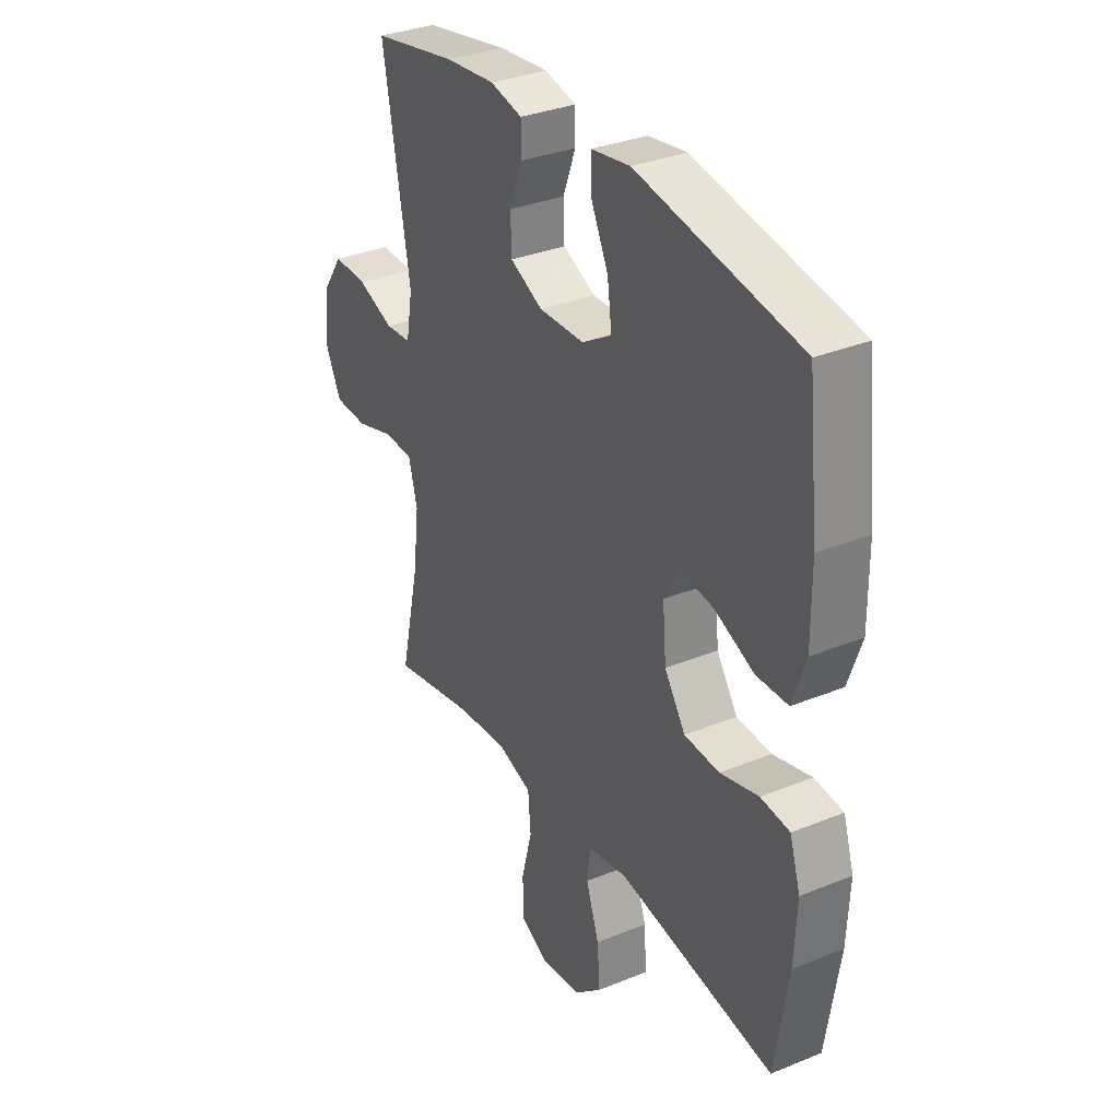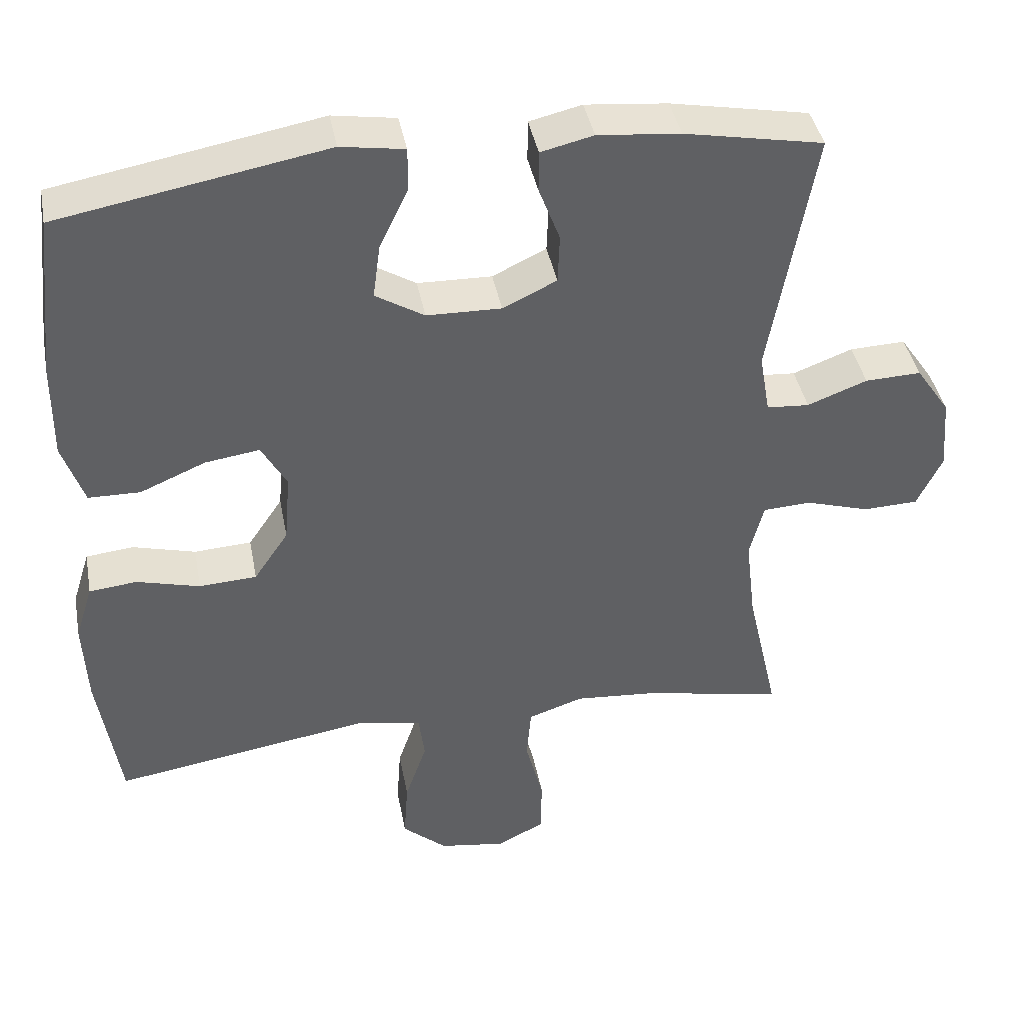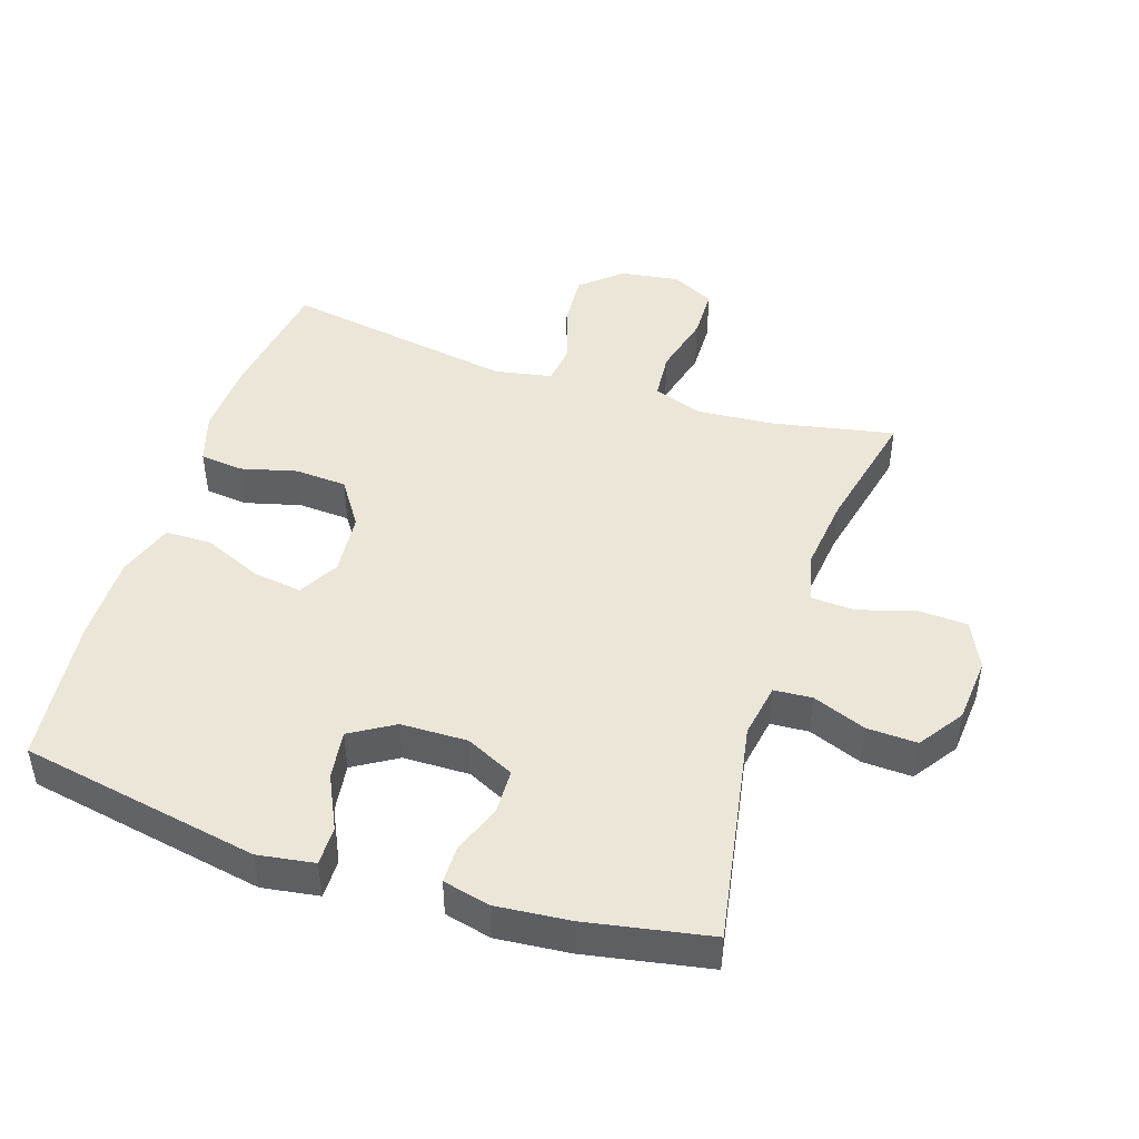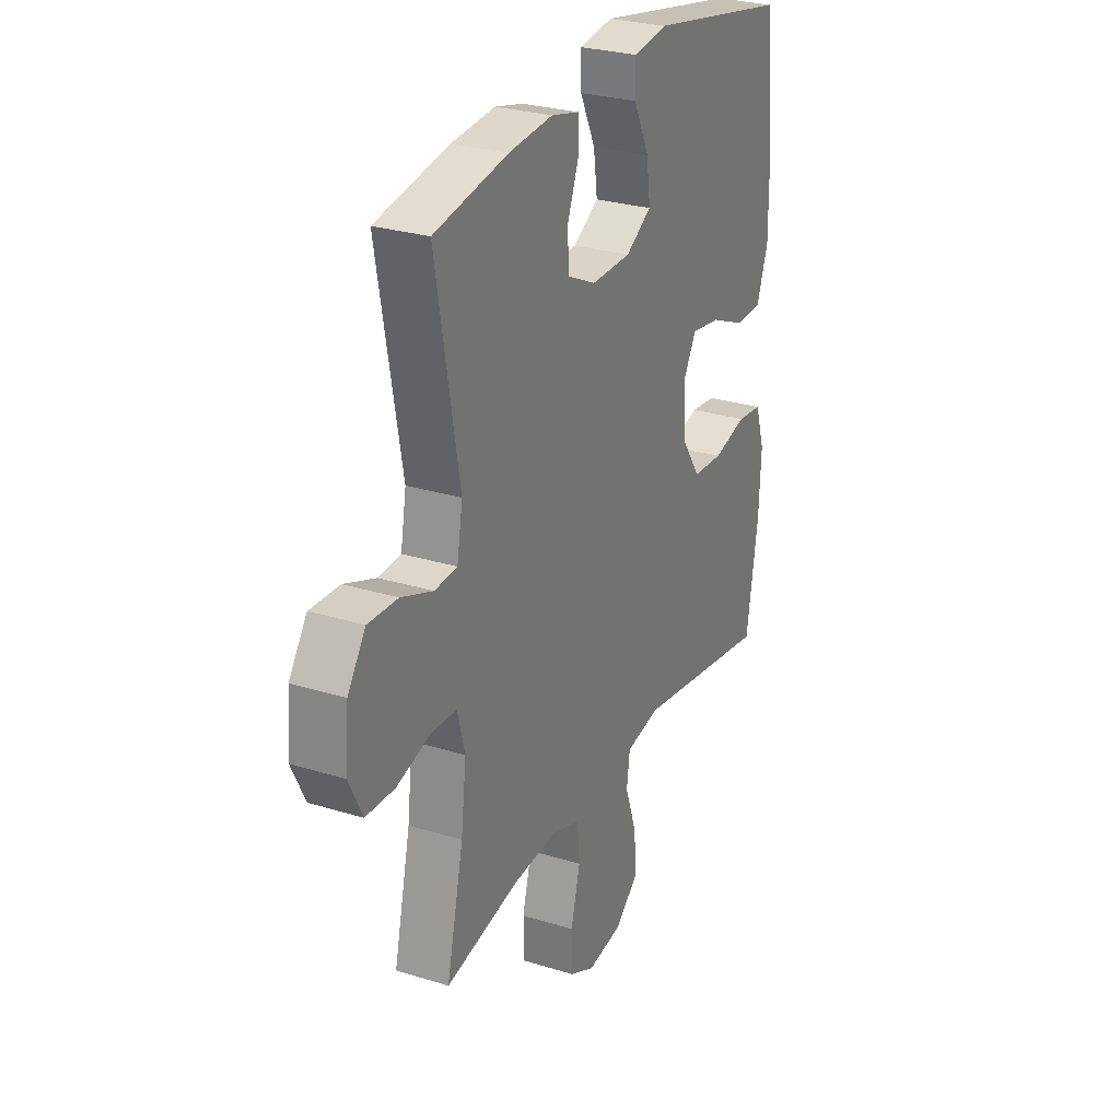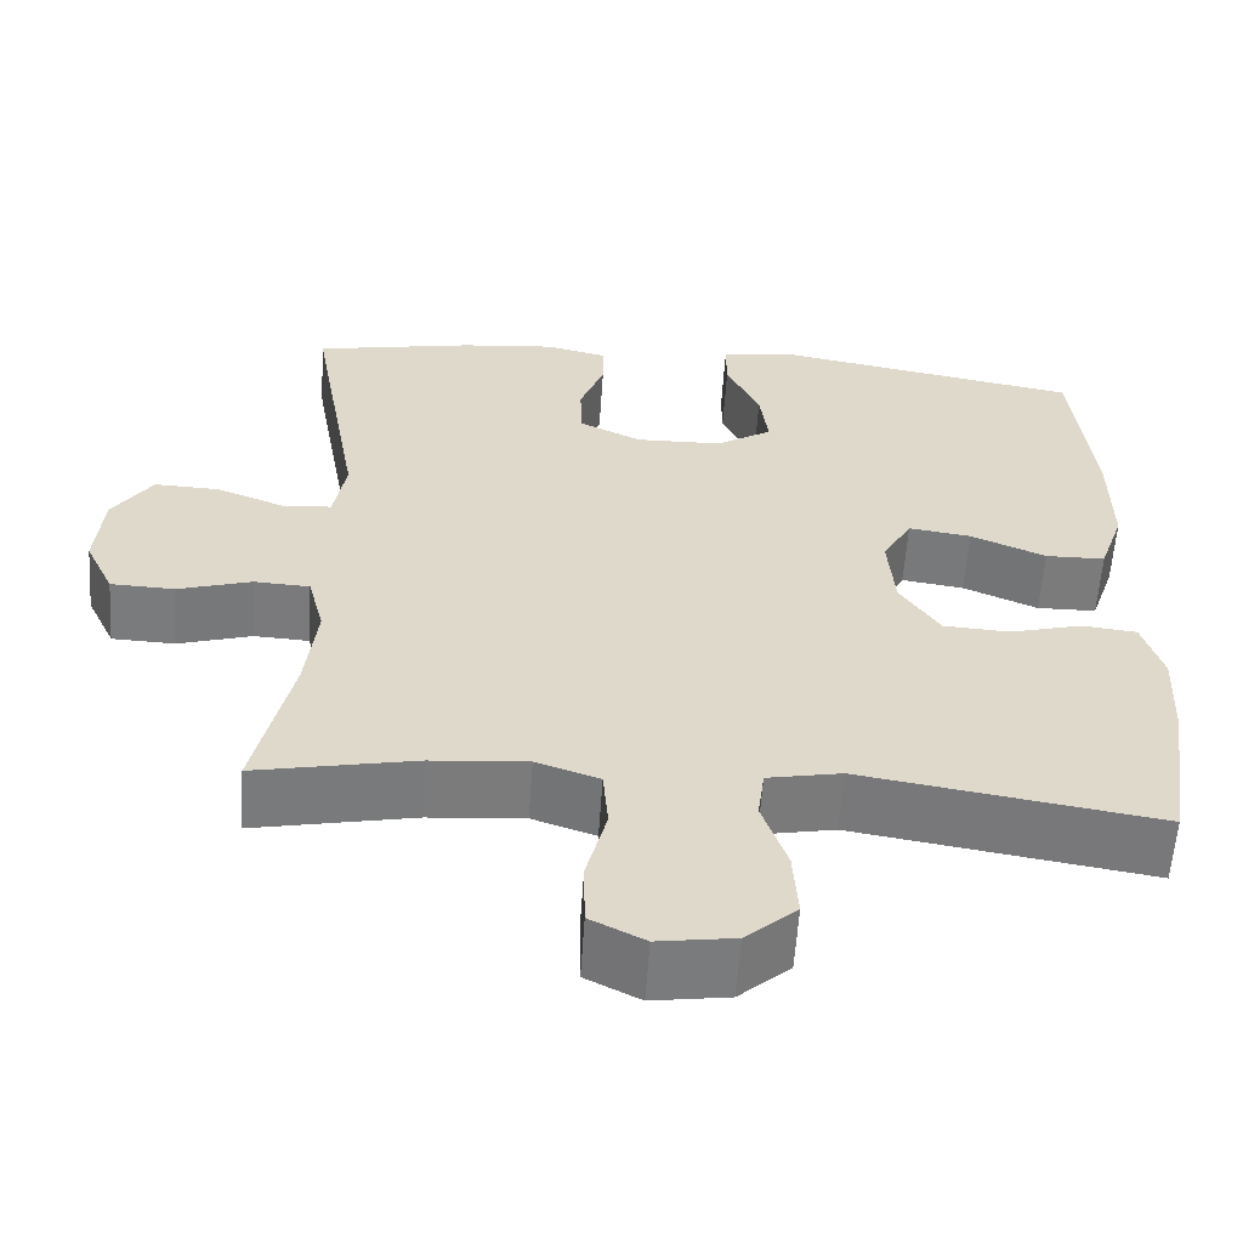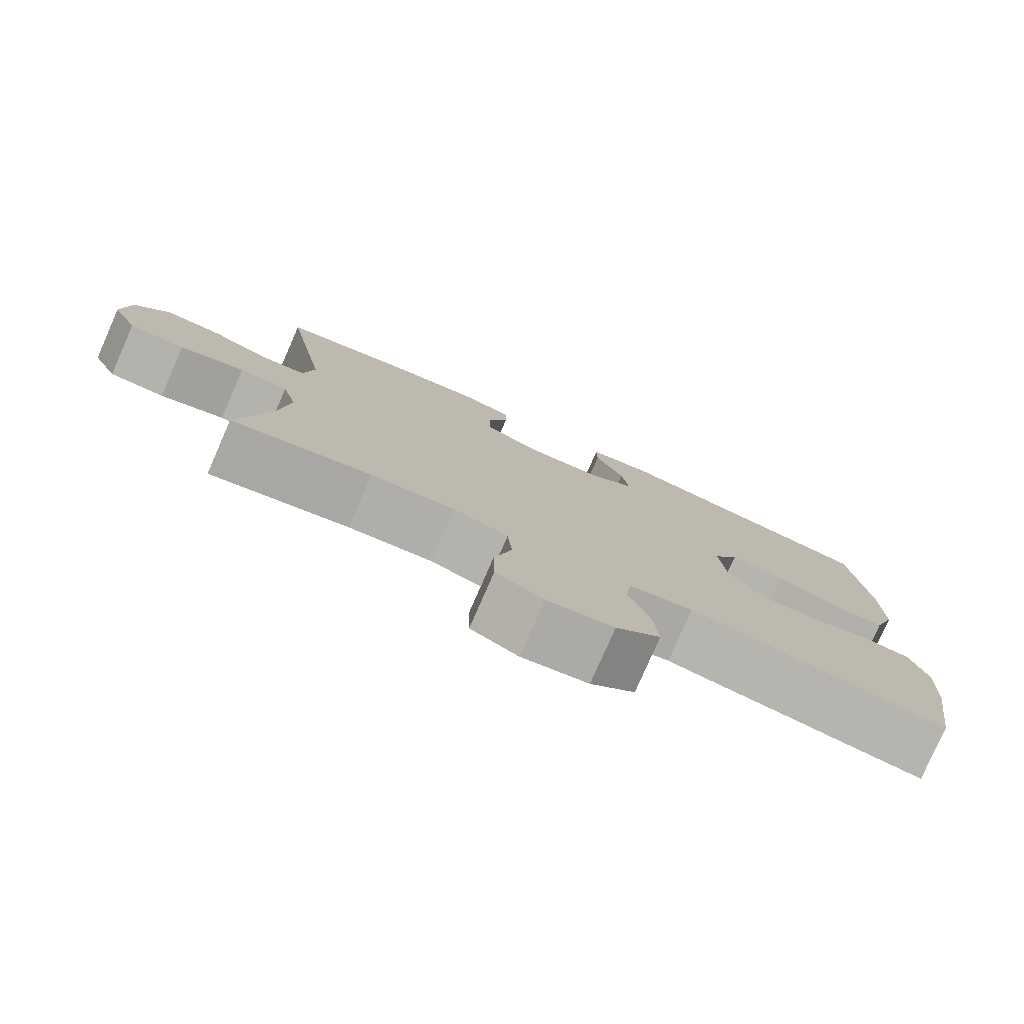
<metadata>
{"format":"obj","ext":"obj","renderer":"f3d","projection":"perspective","resolution":1024,"background":"white","views":[{"elev":32.9,"azim":-119.4,"up":"+Z"},{"elev":40.5,"azim":-10.6,"up":"+Z"},{"elev":46.6,"azim":18.1,"up":"+Y"},{"elev":27.5,"azim":115.5,"up":"+Z"},{"elev":-58.4,"azim":176.2,"up":"+Z"},{"elev":-79.0,"azim":156.3,"up":"+Z"}]}
</metadata>
<code>
o path6394
v 0.4311 0.0375 -0.2869
v 0.4175 0.0375 -0.1715
v 0.437 0.0375 -0.09648
v 0.5035 0.0375 -0.09289
v 0.5919 0.0375 -0.1193
v 0.6676 0.0375 -0.1163
v 0.7023 0.0375 -0.04443
v 0.6939 0.0375 0.05597
v 0.6469 0.0375 0.1245
v 0.5696 0.0375 0.1214
v 0.487 0.0375 0.09004
v 0.4282 0.0375 0.09414
v 0.4137 0.0375 0.1779
v 0.4749 0.0375 0.5218
v 0.2836 0.0375 0.5576
v 0.1699 0.0375 0.5684
v 0.09754 0.0375 0.5512
v 0.09722 0.0375 0.4945
v 0.1263 0.0375 0.4183
v 0.1238 0.0375 0.3507
v 0.04959 0.0375 0.3152
v -0.0532 0.0375 0.3174
v -0.1205 0.0375 0.3582
v -0.1105 0.0375 0.4331
v -0.07058 0.0375 0.5161
v -0.07035 0.0375 0.5755
v -0.1579 0.0375 0.589
v -0.5268 0.0375 0.5218
v -0.5511 0.0375 0.2962
v -0.5521 0.0375 0.1619
v -0.5222 0.0375 0.07571
v -0.4505 0.0375 0.07468
v -0.3608 0.0375 0.1129
v -0.2853 0.0375 0.1239
v -0.2503 0.0375 0.06216
v -0.2584 0.0375 -0.03376
v -0.306 0.0375 -0.1042
v -0.3855 0.0375 -0.1089
v -0.4725 0.0375 -0.08605
v -0.5384 0.0375 -0.09321
v -0.5627 0.0375 -0.1703
v -0.557 0.0375 -0.2866
v -0.5268 0.0375 -0.4802
v -0.1703 0.0375 -0.4229
v -0.08129 0.0375 -0.4399
v -0.07319 0.0375 -0.5018
v -0.1032 0.0375 -0.5884
v -0.1089 0.0375 -0.6707
v -0.0477 0.0375 -0.7237
v 0.04378 0.0375 -0.7371
v 0.1091 0.0375 -0.7043
v 0.1107 0.0375 -0.6262
v 0.0862 0.0375 -0.5321
v 0.09234 0.0375 -0.4589
v 0.1683 0.0375 -0.4333
v 0.2833 0.0375 -0.4421
v 0.4749 0.0375 -0.4802
v 0.4311 -0.0375 -0.2869
v 0.4175 -0.0375 -0.1715
v 0.437 -0.0375 -0.09648
v 0.5035 -0.0375 -0.09289
v 0.5919 -0.0375 -0.1193
v 0.6676 -0.0375 -0.1163
v 0.7023 -0.0375 -0.04443
v 0.6939 -0.0375 0.05597
v 0.6469 -0.0375 0.1245
v 0.5696 -0.0375 0.1214
v 0.487 -0.0375 0.09004
v 0.4282 -0.0375 0.09414
v 0.4137 -0.0375 0.1779
v 0.4749 -0.0375 0.5218
v 0.2836 -0.0375 0.5576
v 0.1699 -0.0375 0.5684
v 0.09754 -0.0375 0.5512
v 0.09722 -0.0375 0.4945
v 0.1263 -0.0375 0.4183
v 0.1238 -0.0375 0.3507
v 0.04959 -0.0375 0.3152
v -0.0532 -0.0375 0.3174
v -0.1205 -0.0375 0.3582
v -0.1105 -0.0375 0.4331
v -0.07058 -0.0375 0.5161
v -0.07035 -0.0375 0.5755
v -0.1579 -0.0375 0.589
v -0.5268 -0.0375 0.5218
v -0.5511 -0.0375 0.2962
v -0.5521 -0.0375 0.1619
v -0.5222 -0.0375 0.07571
v -0.4505 -0.0375 0.07468
v -0.3608 -0.0375 0.1129
v -0.2853 -0.0375 0.1239
v -0.2503 -0.0375 0.06216
v -0.2584 -0.0375 -0.03376
v -0.306 -0.0375 -0.1042
v -0.3855 -0.0375 -0.1089
v -0.4725 -0.0375 -0.08605
v -0.5384 -0.0375 -0.09321
v -0.5627 -0.0375 -0.1703
v -0.557 -0.0375 -0.2866
v -0.5268 -0.0375 -0.4802
v -0.1703 -0.0375 -0.4229
v -0.08129 -0.0375 -0.4399
v -0.07319 -0.0375 -0.5018
v -0.1032 -0.0375 -0.5884
v -0.1089 -0.0375 -0.6707
v -0.0477 -0.0375 -0.7237
v 0.04378 -0.0375 -0.7371
v 0.1091 -0.0375 -0.7043
v 0.1107 -0.0375 -0.6262
v 0.0862 -0.0375 -0.5321
v 0.09234 -0.0375 -0.4589
v 0.1683 -0.0375 -0.4333
v 0.2833 -0.0375 -0.4421
v 0.4749 -0.0375 -0.4802
v 0.6676 0.0375 -0.1163
v 0.6676 0.0375 -0.1163
v 0.7023 0.0375 -0.04443
v 0.6939 0.0375 0.05597
v 0.6469 0.0375 0.1245
v 0.5919 0.0375 -0.1193
v 0.5696 0.0375 0.1214
v 0.5035 0.0375 -0.09289
v 0.487 0.0375 0.09004
v 0.437 0.0375 -0.09648
v 0.437 0.0375 -0.09648
v 0.4282 0.0375 0.09414
v 0.4282 0.0375 0.09414
v 0.4749 0.0375 -0.4802
v 0.4749 0.0375 -0.4802
v 0.4311 0.0375 -0.2869
v 0.4175 0.0375 -0.1715
v 0.4137 0.0375 0.1779
v 0.4749 0.0375 0.5218
v 0.4749 0.0375 0.5218
v 0.2836 0.0375 0.5576
v 0.2833 0.0375 -0.4421
v 0.1699 0.0375 0.5684
v 0.1683 0.0375 -0.4333
v 0.09754 0.0375 0.5512
v 0.09754 0.0375 0.5512
v 0.09234 0.0375 -0.4589
v 0.09234 0.0375 -0.4589
v 0.1263 0.0375 0.4183
v 0.1238 0.0375 0.3507
v 0.1238 0.0375 0.3507
v 0.09722 0.0375 0.4945
v 0.04959 0.0375 0.3152
v 0.1091 0.0375 -0.7043
v 0.1091 0.0375 -0.7043
v 0.1107 0.0375 -0.6262
v 0.0862 0.0375 -0.5321
v 0.04378 0.0375 -0.7371
v -0.0532 0.0375 0.3174
v -0.0477 0.0375 -0.7237
v -0.1089 0.0375 -0.6707
v -0.1205 0.0375 0.3582
v -0.1205 0.0375 0.3582
v -0.07058 0.0375 0.5161
v -0.07035 0.0375 0.5755
v -0.07035 0.0375 0.5755
v -0.1579 0.0375 0.589
v -0.1105 0.0375 0.4331
v -0.1032 0.0375 -0.5884
v -0.07319 0.0375 -0.5018
v -0.08129 0.0375 -0.4399
v -0.08129 0.0375 -0.4399
v -0.1703 0.0375 -0.4229
v -0.2503 0.0375 0.06216
v -0.2584 0.0375 -0.03376
v -0.2853 0.0375 0.1239
v -0.2853 0.0375 0.1239
v -0.306 0.0375 -0.1042
v -0.3608 0.0375 0.1129
v -0.3855 0.0375 -0.1089
v -0.4505 0.0375 0.07468
v -0.4725 0.0375 -0.08605
v -0.5268 0.0375 -0.4802
v -0.5268 0.0375 -0.4802
v -0.5222 0.0375 0.07571
v -0.5222 0.0375 0.07571
v -0.5384 0.0375 -0.09321
v -0.5384 0.0375 -0.09321
v -0.5268 0.0375 0.5218
v -0.5268 0.0375 0.5218
v -0.5521 0.0375 0.1619
v -0.5627 0.0375 -0.1703
v -0.5511 0.0375 0.2962
v -0.557 0.0375 -0.2866
v 0.6676 -0.0375 -0.1163
v 0.6676 -0.0375 -0.1163
v 0.7023 -0.0375 -0.04443
v 0.6939 -0.0375 0.05597
v 0.6469 -0.0375 0.1245
v 0.5919 -0.0375 -0.1193
v 0.5696 -0.0375 0.1214
v 0.5035 -0.0375 -0.09289
v 0.487 -0.0375 0.09004
v 0.437 -0.0375 -0.09648
v 0.437 -0.0375 -0.09648
v 0.4282 -0.0375 0.09414
v 0.4282 -0.0375 0.09414
v 0.4749 -0.0375 -0.4802
v 0.4749 -0.0375 -0.4802
v 0.4311 -0.0375 -0.2869
v 0.4175 -0.0375 -0.1715
v 0.4137 -0.0375 0.1779
v 0.4749 -0.0375 0.5218
v 0.4749 -0.0375 0.5218
v 0.2836 -0.0375 0.5576
v 0.2833 -0.0375 -0.4421
v 0.1699 -0.0375 0.5684
v 0.1683 -0.0375 -0.4333
v 0.09754 -0.0375 0.5512
v 0.09754 -0.0375 0.5512
v 0.09234 -0.0375 -0.4589
v 0.09234 -0.0375 -0.4589
v 0.1263 -0.0375 0.4183
v 0.1238 -0.0375 0.3507
v 0.1238 -0.0375 0.3507
v 0.09722 -0.0375 0.4945
v 0.04959 -0.0375 0.3152
v 0.1091 -0.0375 -0.7043
v 0.1091 -0.0375 -0.7043
v 0.1107 -0.0375 -0.6262
v 0.0862 -0.0375 -0.5321
v 0.04378 -0.0375 -0.7371
v -0.0532 -0.0375 0.3174
v -0.0477 -0.0375 -0.7237
v -0.1089 -0.0375 -0.6707
v -0.1205 -0.0375 0.3582
v -0.1205 -0.0375 0.3582
v -0.07058 -0.0375 0.5161
v -0.07035 -0.0375 0.5755
v -0.07035 -0.0375 0.5755
v -0.1579 -0.0375 0.589
v -0.1105 -0.0375 0.4331
v -0.1032 -0.0375 -0.5884
v -0.07319 -0.0375 -0.5018
v -0.08129 -0.0375 -0.4399
v -0.08129 -0.0375 -0.4399
v -0.1703 -0.0375 -0.4229
v -0.2503 -0.0375 0.06216
v -0.2584 -0.0375 -0.03376
v -0.2853 -0.0375 0.1239
v -0.2853 -0.0375 0.1239
v -0.306 -0.0375 -0.1042
v -0.3608 -0.0375 0.1129
v -0.3855 -0.0375 -0.1089
v -0.4505 -0.0375 0.07468
v -0.4725 -0.0375 -0.08605
v -0.5268 -0.0375 -0.4802
v -0.5268 -0.0375 -0.4802
v -0.5222 -0.0375 0.07571
v -0.5222 -0.0375 0.07571
v -0.5384 -0.0375 -0.09321
v -0.5384 -0.0375 -0.09321
v -0.5268 -0.0375 0.5218
v -0.5268 -0.0375 0.5218
v -0.5521 -0.0375 0.1619
v -0.5627 -0.0375 -0.1703
v -0.5511 -0.0375 0.2962
v -0.557 -0.0375 -0.2866
f 197 196 195
f 235 257 236
f 224 226 222
f 211 217 209
f 248 241 246
f 221 243 198
f 247 244 261
f 221 198 200
f 195 194 192
f 209 206 207
f 228 237 229
f 191 194 189
f 253 249 259
f 204 210 202
f 262 248 260
f 196 194 195
f 197 198 196
f 200 198 197
f 217 211 220
f 232 235 236
f 259 247 261
f 215 238 225
f 218 221 206
f 212 239 215
f 224 237 228
f 230 244 227
f 246 241 243
f 221 242 243
f 243 212 205
f 212 210 204
f 192 194 191
f 198 243 205
f 241 248 262
f 260 250 255
f 233 235 232
f 228 226 224
f 242 227 244
f 209 218 206
f 227 242 221
f 238 237 225
f 241 262 251
f 213 220 211
f 243 239 212
f 247 259 249
f 206 221 200
f 261 230 257
f 236 257 230
f 209 217 218
f 261 244 230
f 225 237 224
f 195 192 193
f 215 239 238
f 260 248 250
f 205 212 204
f 243 241 239
f 116 7 64 190
f 7 8 65 64
f 8 9 66 65
f 5 6 63 62
f 9 10 67 66
f 4 5 62 61
f 10 11 68 67
f 125 4 61 199
f 11 127 201 68
f 129 1 58 203
f 2 3 60 59
f 1 2 59 58
f 13 134 208 70
f 12 13 70 69
f 14 15 72 71
f 56 57 114 113
f 15 16 73 72
f 55 56 113 112
f 16 140 214 73
f 142 55 112 216
f 19 145 219 76
f 18 19 76 75
f 17 18 75 74
f 20 21 78 77
f 149 52 109 223
f 52 53 110 109
f 50 51 108 107
f 53 54 111 110
f 21 22 79 78
f 49 50 107 106
f 48 49 106 105
f 22 157 231 79
f 25 160 234 82
f 26 27 84 83
f 24 25 82 81
f 47 48 105 104
f 46 47 104 103
f 166 46 103 240
f 44 45 102 101
f 23 24 81 80
f 35 36 93 92
f 171 35 92 245
f 36 37 94 93
f 33 34 91 90
f 37 38 95 94
f 32 33 90 89
f 38 39 96 95
f 178 44 101 252
f 180 32 89 254
f 39 182 256 96
f 27 184 258 84
f 30 31 88 87
f 40 41 98 97
f 29 30 87 86
f 28 29 86 85
f 42 43 100 99
f 41 42 99 98
f 123 121 122
f 161 162 183
f 150 148 152
f 137 135 143
f 174 172 167
f 147 124 169
f 173 187 170
f 147 126 124
f 121 118 120
f 135 133 132
f 154 155 163
f 117 115 120
f 179 185 175
f 130 128 136
f 188 186 174
f 122 121 120
f 123 122 124
f 126 123 124
f 143 146 137
f 158 162 161
f 185 187 173
f 141 151 164
f 144 132 147
f 138 141 165
f 150 154 163
f 156 153 170
f 172 169 167
f 147 169 168
f 169 131 138
f 138 130 136
f 118 117 120
f 124 131 169
f 167 188 174
f 186 181 176
f 159 158 161
f 154 150 152
f 168 170 153
f 135 132 144
f 153 147 168
f 164 151 163
f 167 177 188
f 139 137 146
f 169 138 165
f 173 175 185
f 132 126 147
f 187 183 156
f 162 156 183
f 135 144 143
f 187 156 170
f 151 150 163
f 121 119 118
f 141 164 165
f 186 176 174
f 131 130 138
f 169 165 167

</code>
